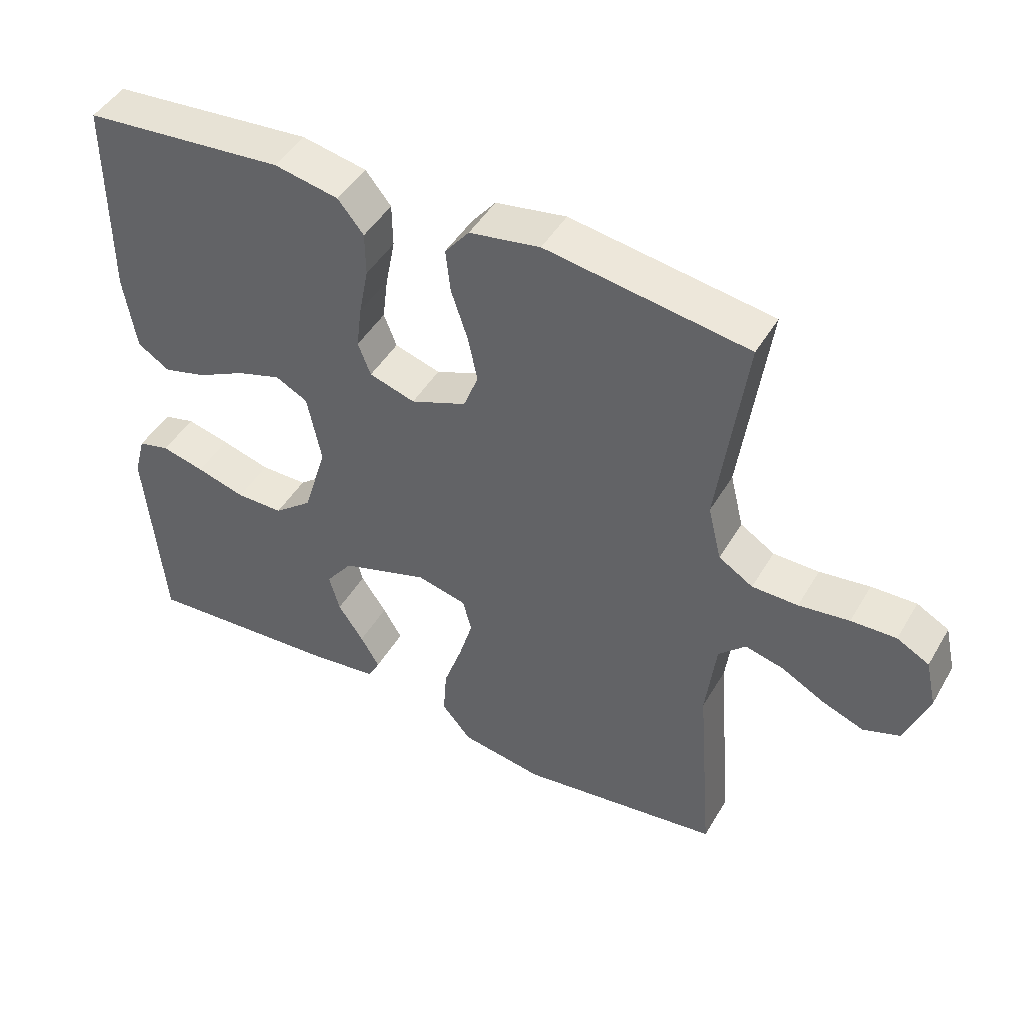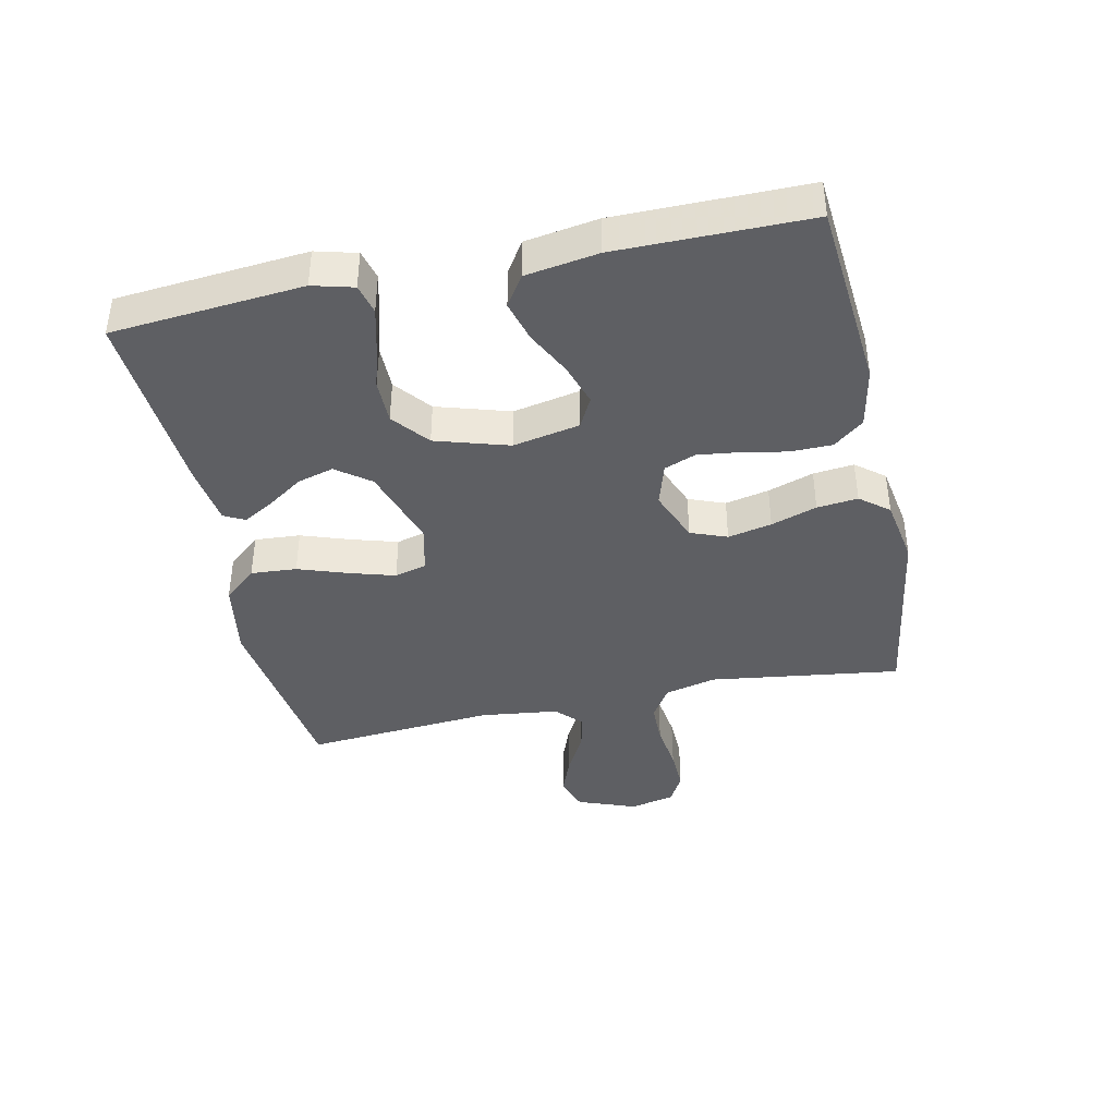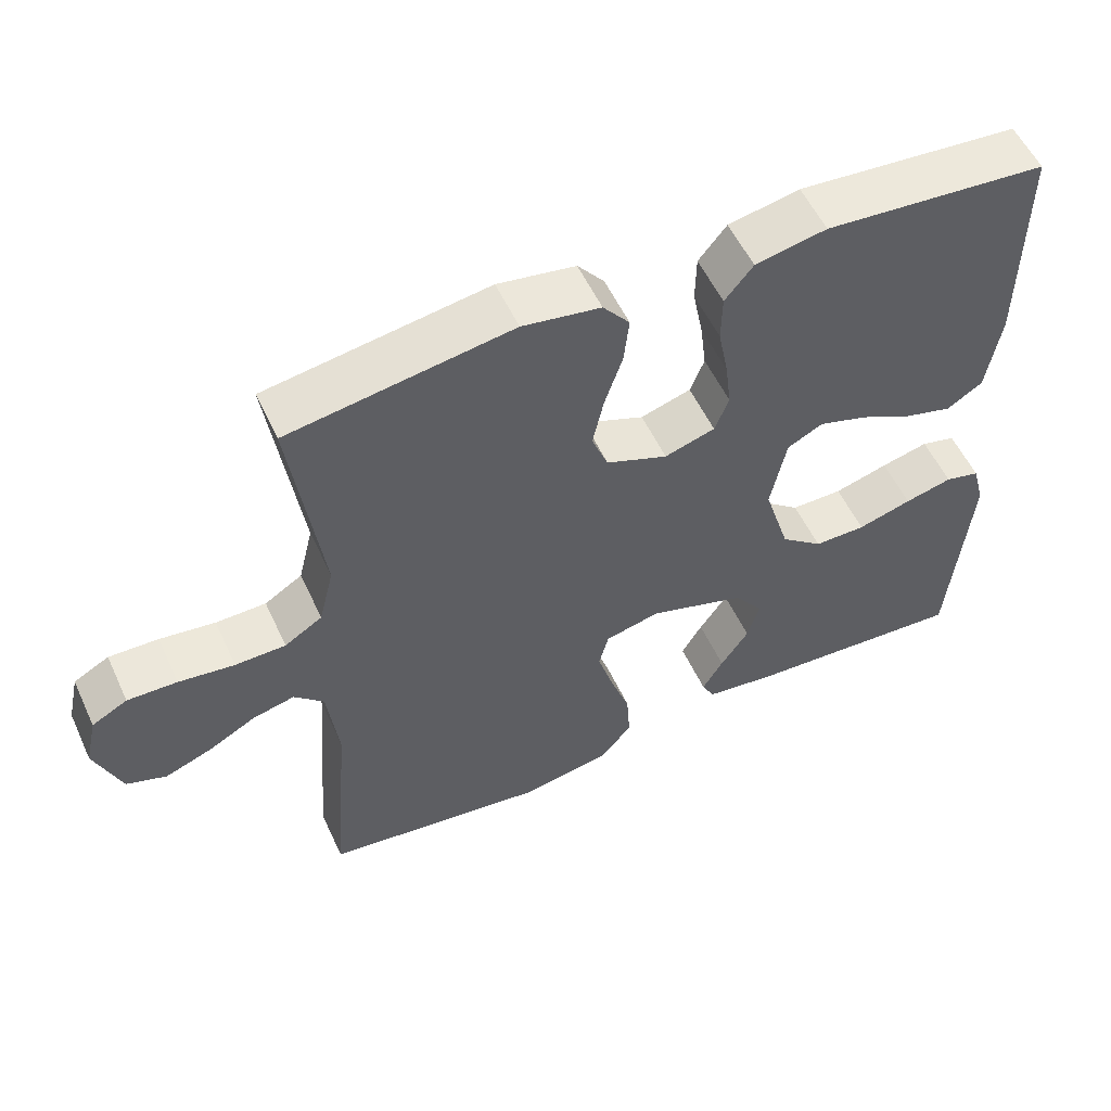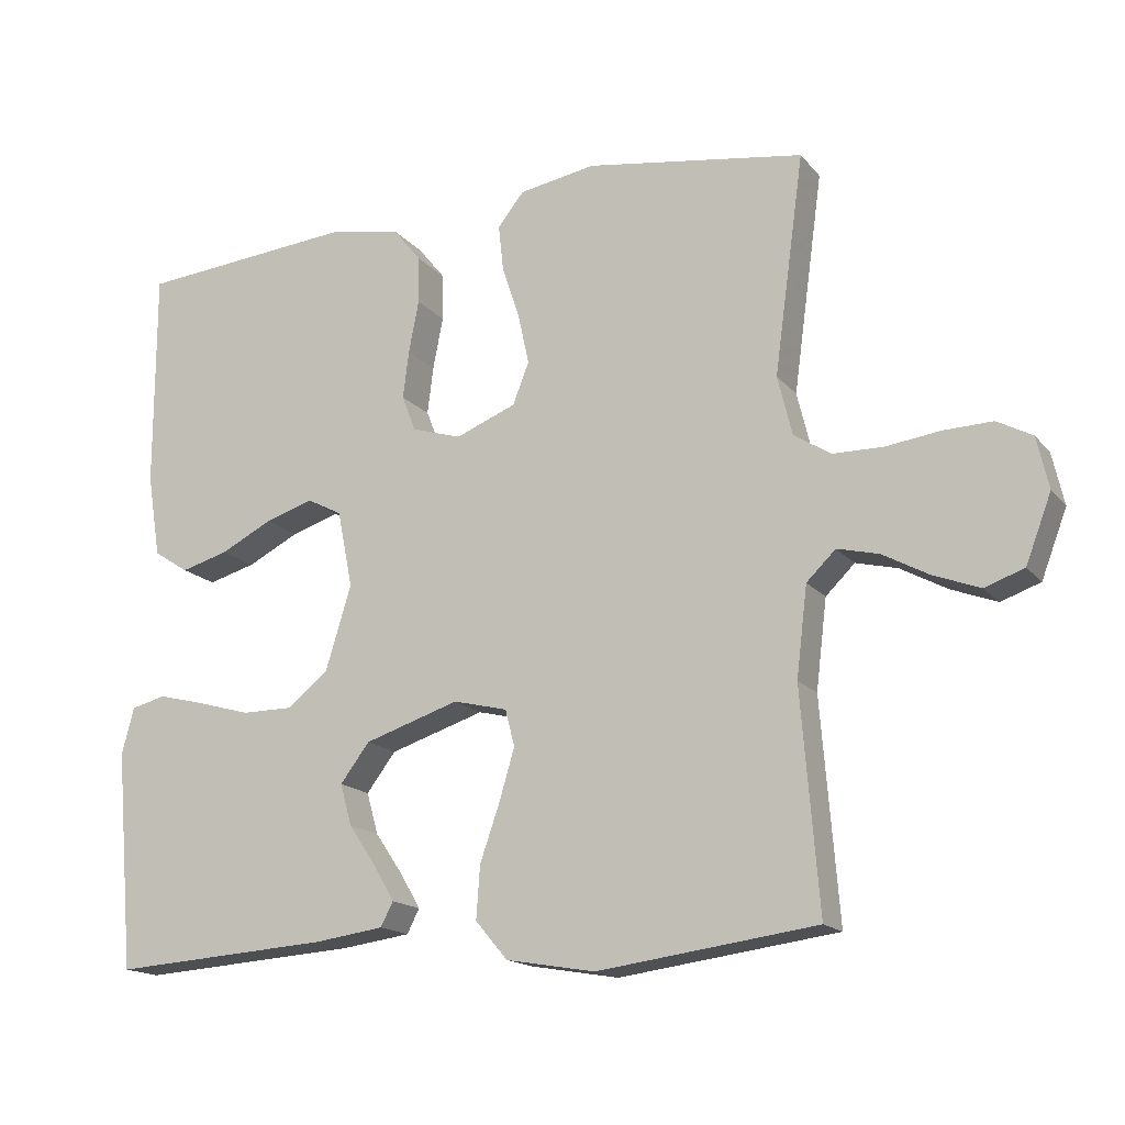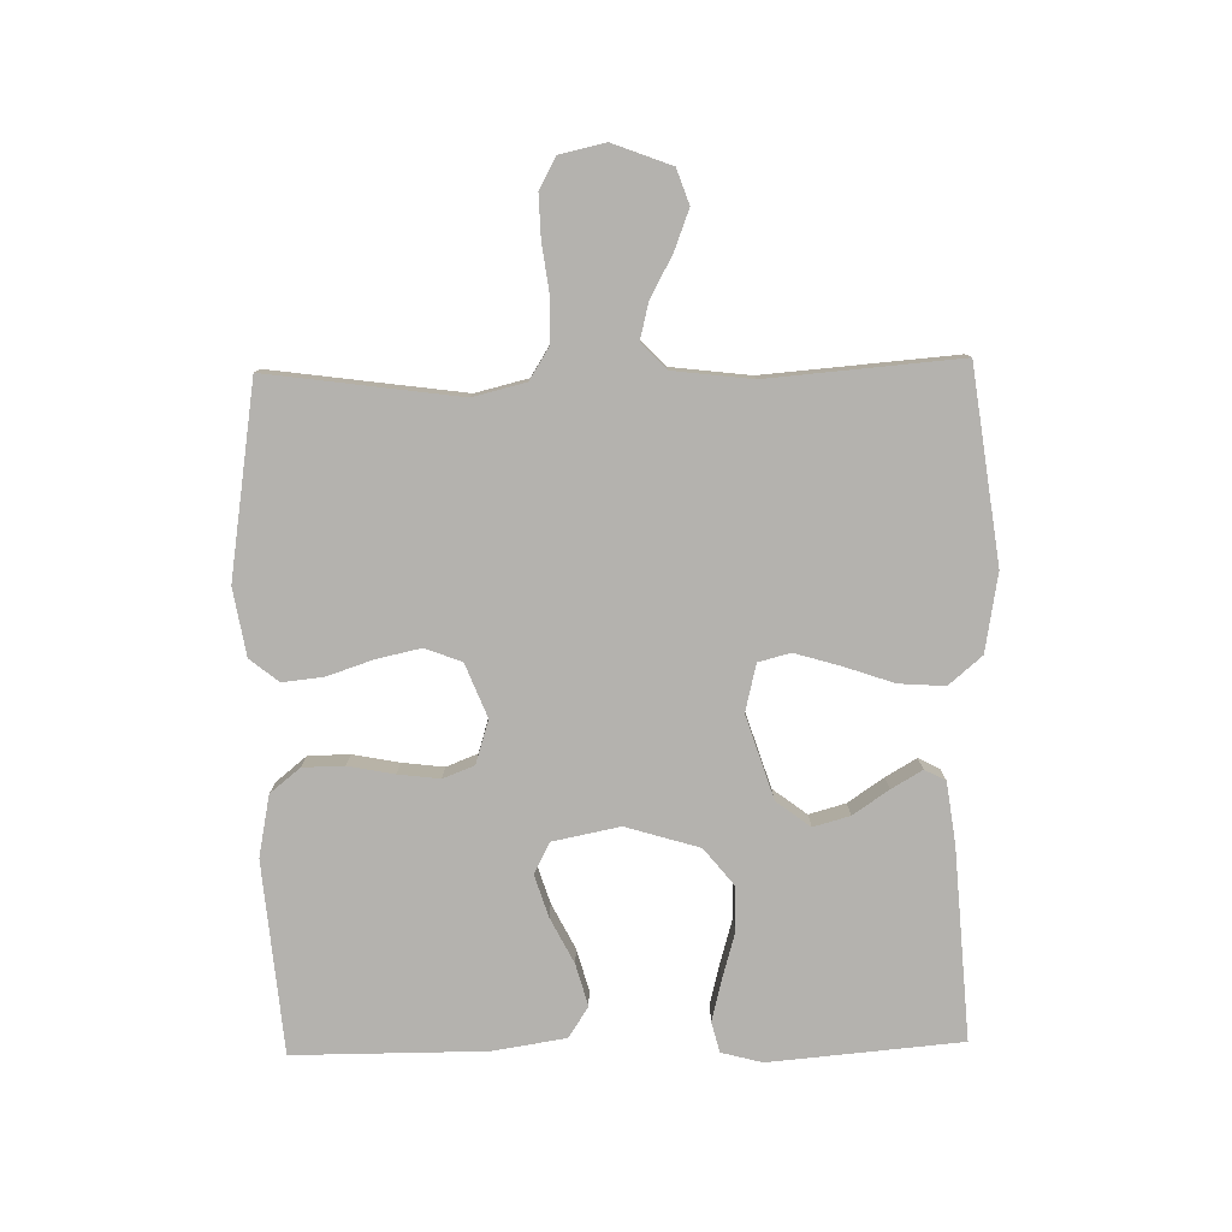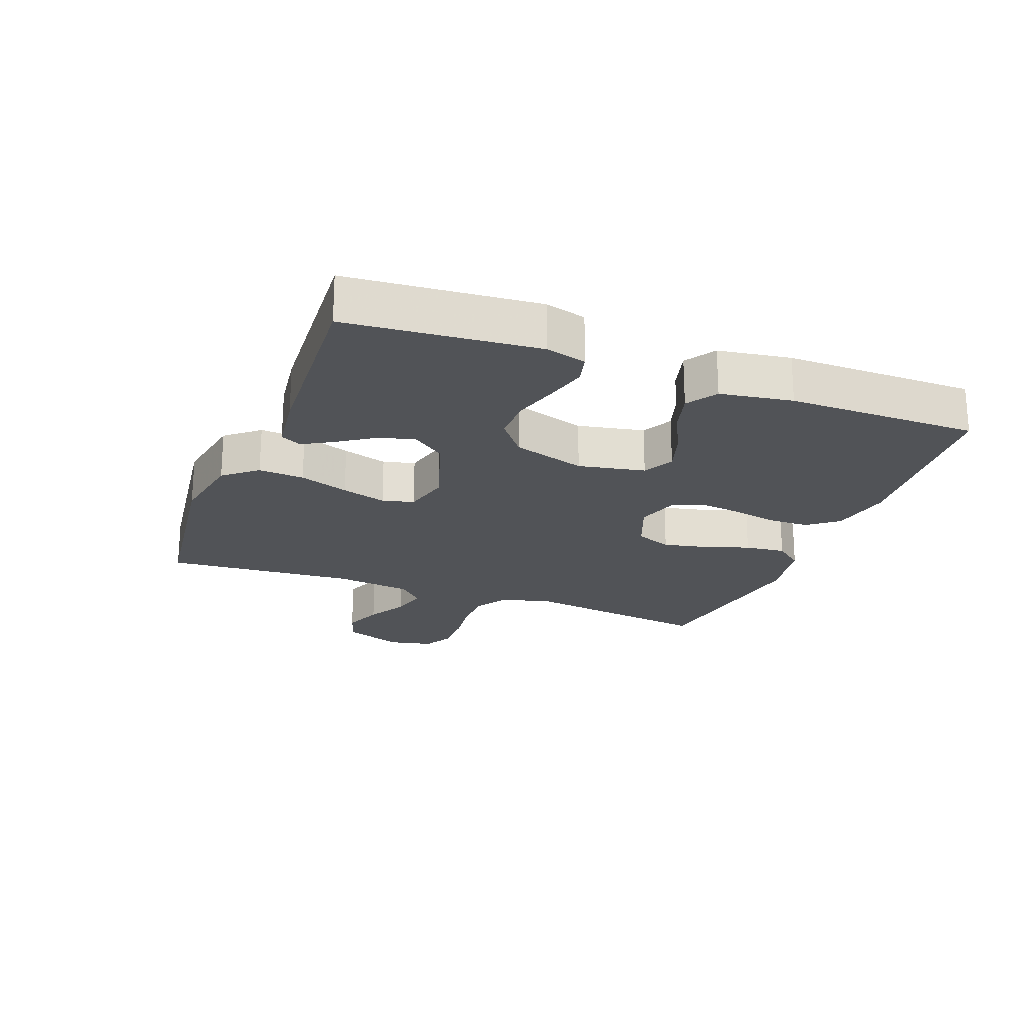
<metadata>
{"format":"obj","ext":"obj","renderer":"f3d","projection":"perspective","resolution":1024,"background":"white","views":[{"elev":46.1,"azim":29.0,"up":"+Z"},{"elev":-40.5,"azim":-77.9,"up":"+Y"},{"elev":55.4,"azim":155.3,"up":"+Z"},{"elev":-16.2,"azim":25.8,"up":"+Z"},{"elev":-79.7,"azim":91.2,"up":"+Y"},{"elev":-21.8,"azim":-111.0,"up":"+Y"}]}
</metadata>
<code>
v 0.5 0.07 0.5
v 0.459 0.07 0.2
v 0.479 0.07 0.118
v 0.53 0.07 0.086
v 0.598 0.07 0.085
v 0.673 0.07 0.095
v 0.74 0.07 0.097
v 0.788 0.07 0.071
v 0.804 0.07 0
v 0.769 0.07 -0.092
v 0.715 0.07 -0.111
v 0.652 0.07 -0.087
v 0.588 0.07 -0.052
v 0.531 0.07 -0.038
v 0.491 0.07 -0.077
v 0.476 0.07 -0.2
v 0.5 0.07 -0.5
v 0.2 0.07 -0.54
v 0.078 0.07 -0.519
v 0.034 0.07 -0.467
v 0.039 0.07 -0.395
v 0.066 0.07 -0.317
v 0.087 0.07 -0.246
v 0.074 0.07 -0.196
v 0 0.07 -0.178
v -0.13 0.07 -0.22
v -0.17 0.07 -0.273
v -0.154 0.07 -0.33
v -0.116 0.07 -0.386
v -0.088 0.07 -0.434
v -0.105 0.07 -0.467
v -0.2 0.07 -0.48
v -0.5 0.07 -0.5
v -0.526 0.07 -0.2
v -0.509 0.07 -0.136
v -0.462 0.07 -0.124
v -0.398 0.07 -0.14
v -0.325 0.07 -0.161
v -0.255 0.07 -0.161
v -0.198 0.07 -0.115
v -0.163 0.07 0
v -0.184 0.07 0.105
v -0.232 0.07 0.13
v -0.298 0.07 0.109
v -0.369 0.07 0.073
v -0.434 0.07 0.055
v -0.482 0.07 0.086
v -0.5 0.07 0.2
v -0.5 0.07 0.5
v -0.2 0.07 0.526
v -0.104 0.07 0.507
v -0.066 0.07 0.46
v -0.065 0.07 0.395
v -0.079 0.07 0.323
v -0.087 0.07 0.258
v -0.068 0.07 0.209
v 0 0.07 0.188
v 0.083 0.07 0.221
v 0.105 0.07 0.278
v 0.09 0.07 0.347
v 0.066 0.07 0.419
v 0.059 0.07 0.483
v 0.095 0.07 0.528
v 0.2 0.07 0.546
v 0.5 0 0.5
v 0.459 0 0.2
v 0.479 0 0.118
v 0.53 0 0.086
v 0.598 0 0.085
v 0.673 0 0.095
v 0.74 0 0.097
v 0.788 0 0.071
v 0.804 0 0
v 0.769 0 -0.092
v 0.715 0 -0.111
v 0.652 0 -0.087
v 0.588 0 -0.052
v 0.531 0 -0.038
v 0.491 0 -0.077
v 0.476 0 -0.2
v 0.5 0 -0.5
v 0.2 0 -0.54
v 0.078 0 -0.519
v 0.034 0 -0.467
v 0.039 0 -0.395
v 0.066 0 -0.317
v 0.087 0 -0.246
v 0.074 0 -0.196
v 0 0 -0.178
v -0.13 0 -0.22
v -0.17 0 -0.273
v -0.154 0 -0.33
v -0.116 0 -0.386
v -0.088 0 -0.434
v -0.105 0 -0.467
v -0.2 0 -0.48
v -0.5 0 -0.5
v -0.526 0 -0.2
v -0.509 0 -0.136
v -0.462 0 -0.124
v -0.398 0 -0.14
v -0.325 0 -0.161
v -0.255 0 -0.161
v -0.198 0 -0.115
v -0.163 0 0
v -0.184 0 0.105
v -0.232 0 0.13
v -0.298 0 0.109
v -0.369 0 0.073
v -0.434 0 0.055
v -0.482 0 0.086
v -0.5 0 0.2
v -0.5 0 0.5
v -0.2 0 0.526
v -0.104 0 0.507
v -0.066 0 0.46
v -0.065 0 0.395
v -0.079 0 0.323
v -0.087 0 0.258
v -0.068 0 0.209
v 0 0 0.188
v 0.083 0 0.221
v 0.105 0 0.278
v 0.09 0 0.347
v 0.066 0 0.419
v 0.059 0 0.483
v 0.095 0 0.528
v 0.2 0 0.546
f 63 64 1 2
f 60 61 62 63
f 59 60 63 2
f 58 59 2 3
f 57 58 3 4
f 51 52 53 54
f 51 54 55
f 50 51 55
f 49 50 55 56
f 47 48 49 56
f 44 45 46 47
f 43 44 47 56
f 35 36 37 38
f 33 34 35 38
f 33 38 39
f 32 33 39 40
f 28 29 30 31
f 28 31 32
f 27 28 32
f 19 20 21 22
f 19 22 23
f 16 17 18 19
f 15 16 19 23
f 14 15 23 24
f 10 11 12 13
f 10 13 14
f 9 10 14
f 8 9 14
f 5 6 7 8
f 4 5 8 14
f 57 4 14 24
f 42 43 56 57
f 41 42 57 24
f 27 32 40 41
f 26 27 41
f 25 26 41
f 24 25 41
f 66 65 128 127
f 127 126 125 124
f 66 127 124 123
f 67 66 123 122
f 68 67 122 121
f 118 117 116 115
f 119 118 115
f 119 115 114
f 120 119 114 113
f 120 113 112 111
f 111 110 109 108
f 120 111 108 107
f 102 101 100 99
f 102 99 98 97
f 103 102 97
f 104 103 97 96
f 95 94 93 92
f 96 95 92
f 96 92 91
f 86 85 84 83
f 87 86 83
f 83 82 81 80
f 87 83 80 79
f 88 87 79 78
f 77 76 75 74
f 78 77 74
f 78 74 73
f 78 73 72
f 72 71 70 69
f 78 72 69 68
f 88 78 68 121
f 121 120 107 106
f 88 121 106 105
f 105 104 96 91
f 105 91 90
f 105 90 89
f 105 89 88
f 1 65 66 2
f 2 66 67 3
f 3 67 68 4
f 4 68 69 5
f 5 69 70 6
f 6 70 71 7
f 7 71 72 8
f 8 72 73 9
f 9 73 74 10
f 10 74 75 11
f 11 75 76 12
f 12 76 77 13
f 13 77 78 14
f 14 78 79 15
f 15 79 80 16
f 16 80 81 17
f 17 81 82 18
f 18 82 83 19
f 19 83 84 20
f 20 84 85 21
f 21 85 86 22
f 22 86 87 23
f 23 87 88 24
f 24 88 89 25
f 25 89 90 26
f 26 90 91 27
f 27 91 92 28
f 28 92 93 29
f 29 93 94 30
f 30 94 95 31
f 31 95 96 32
f 32 96 97 33
f 33 97 98 34
f 34 98 99 35
f 35 99 100 36
f 36 100 101 37
f 37 101 102 38
f 38 102 103 39
f 39 103 104 40
f 40 104 105 41
f 41 105 106 42
f 42 106 107 43
f 43 107 108 44
f 44 108 109 45
f 45 109 110 46
f 46 110 111 47
f 47 111 112 48
f 48 112 113 49
f 49 113 114 50
f 50 114 115 51
f 51 115 116 52
f 52 116 117 53
f 53 117 118 54
f 54 118 119 55
f 55 119 120 56
f 56 120 121 57
f 57 121 122 58
f 58 122 123 59
f 59 123 124 60
f 60 124 125 61
f 61 125 126 62
f 62 126 127 63
f 63 127 128 64
f 64 128 65 1

</code>
